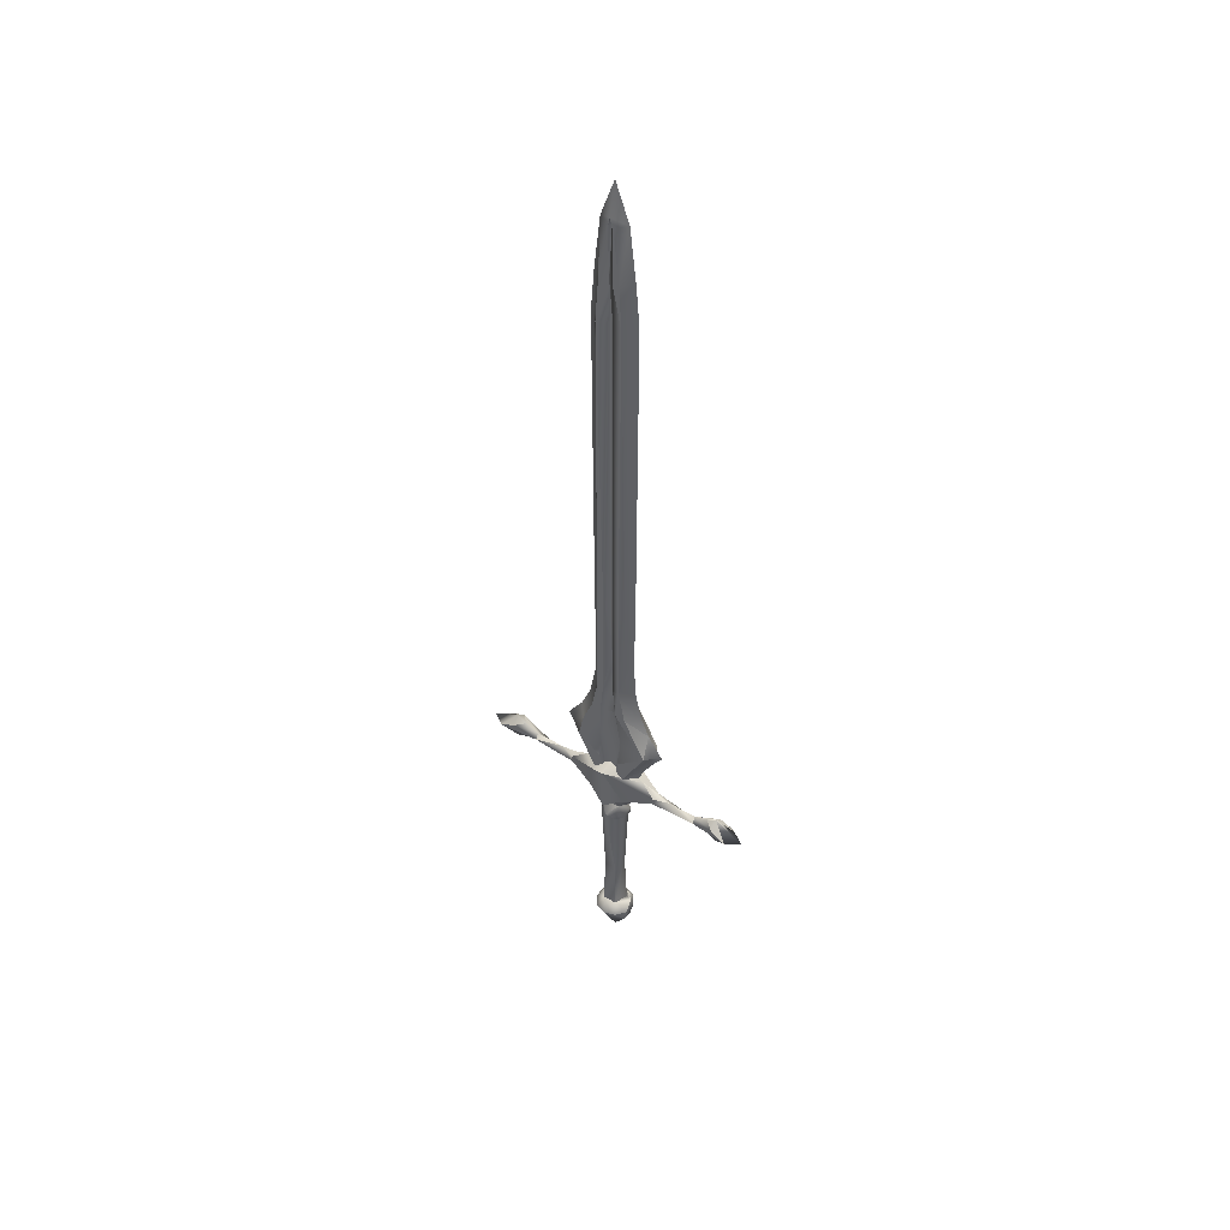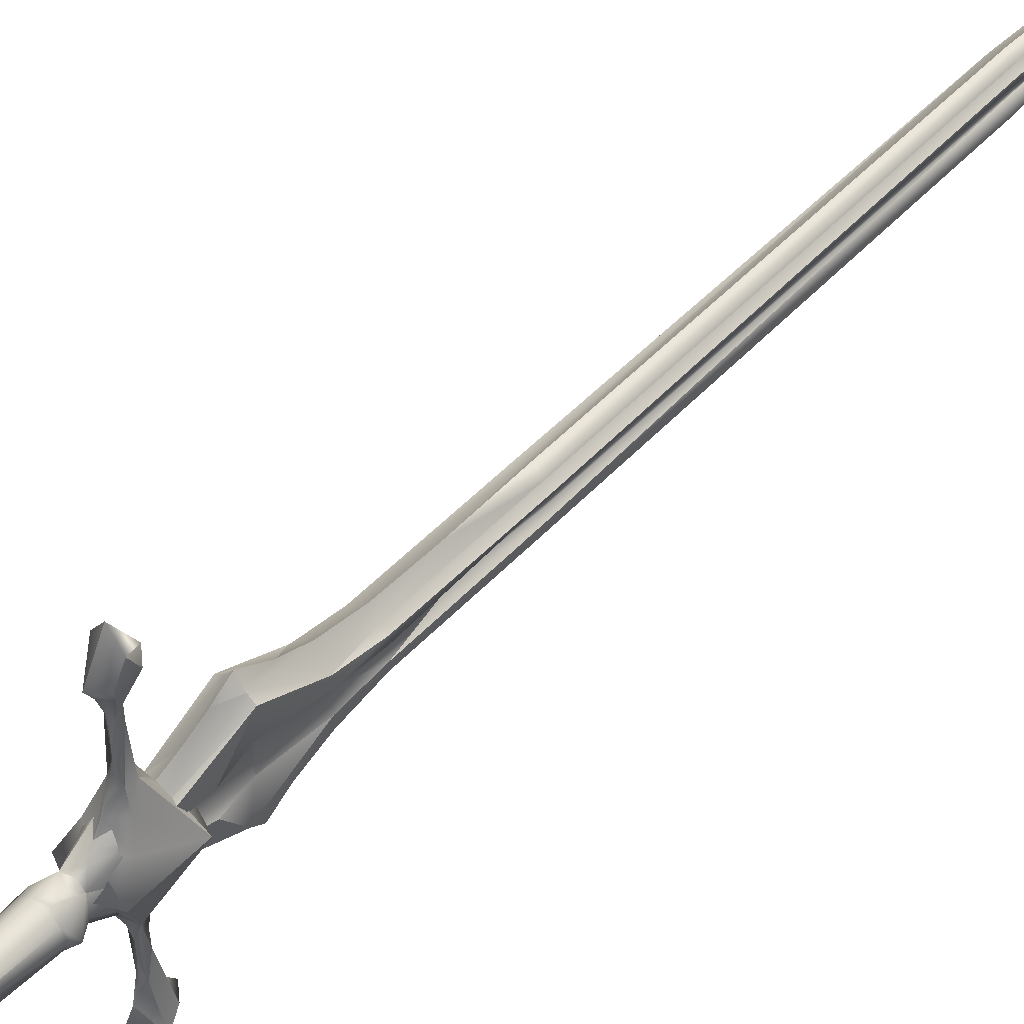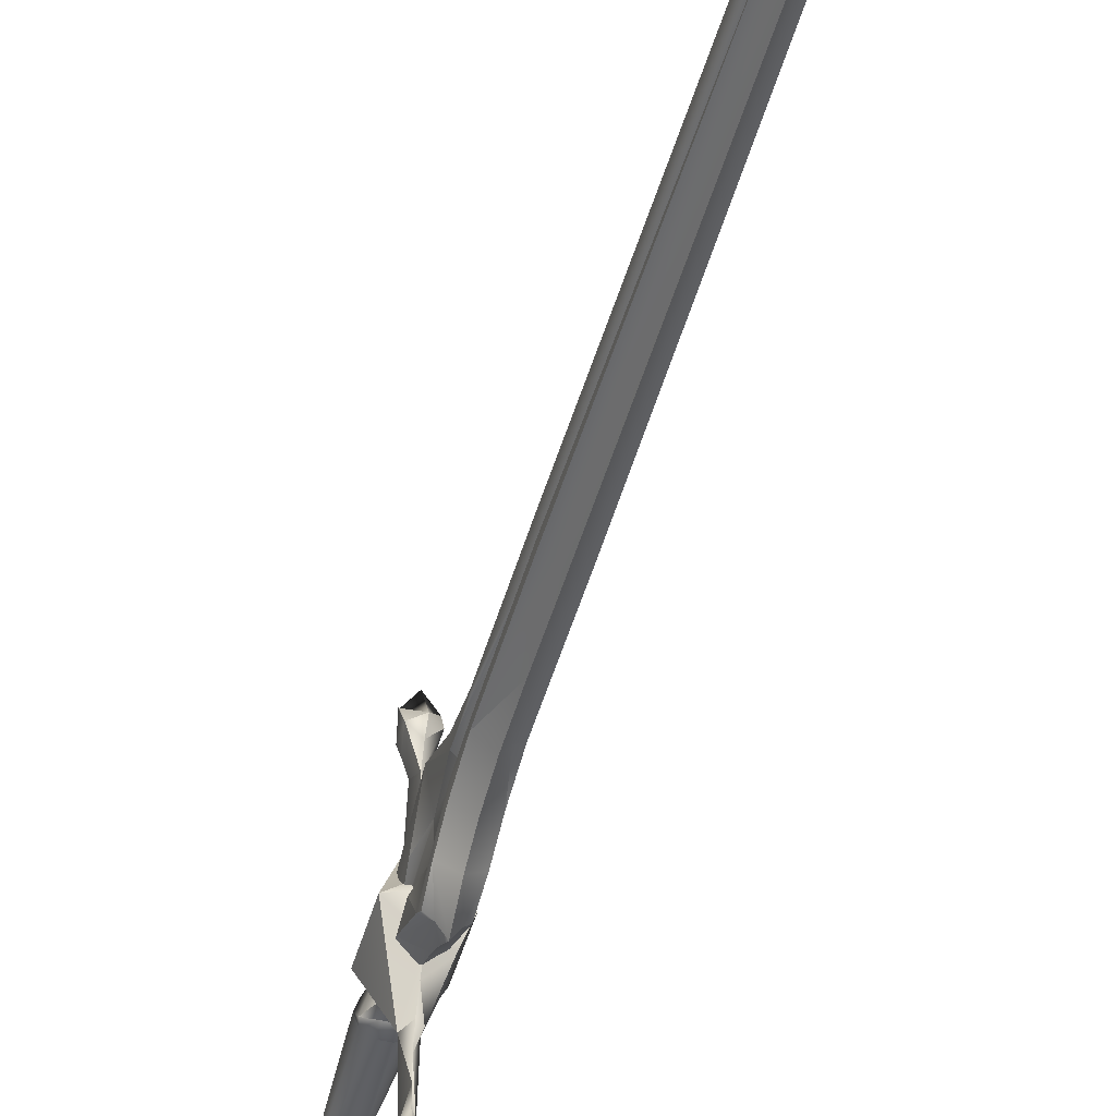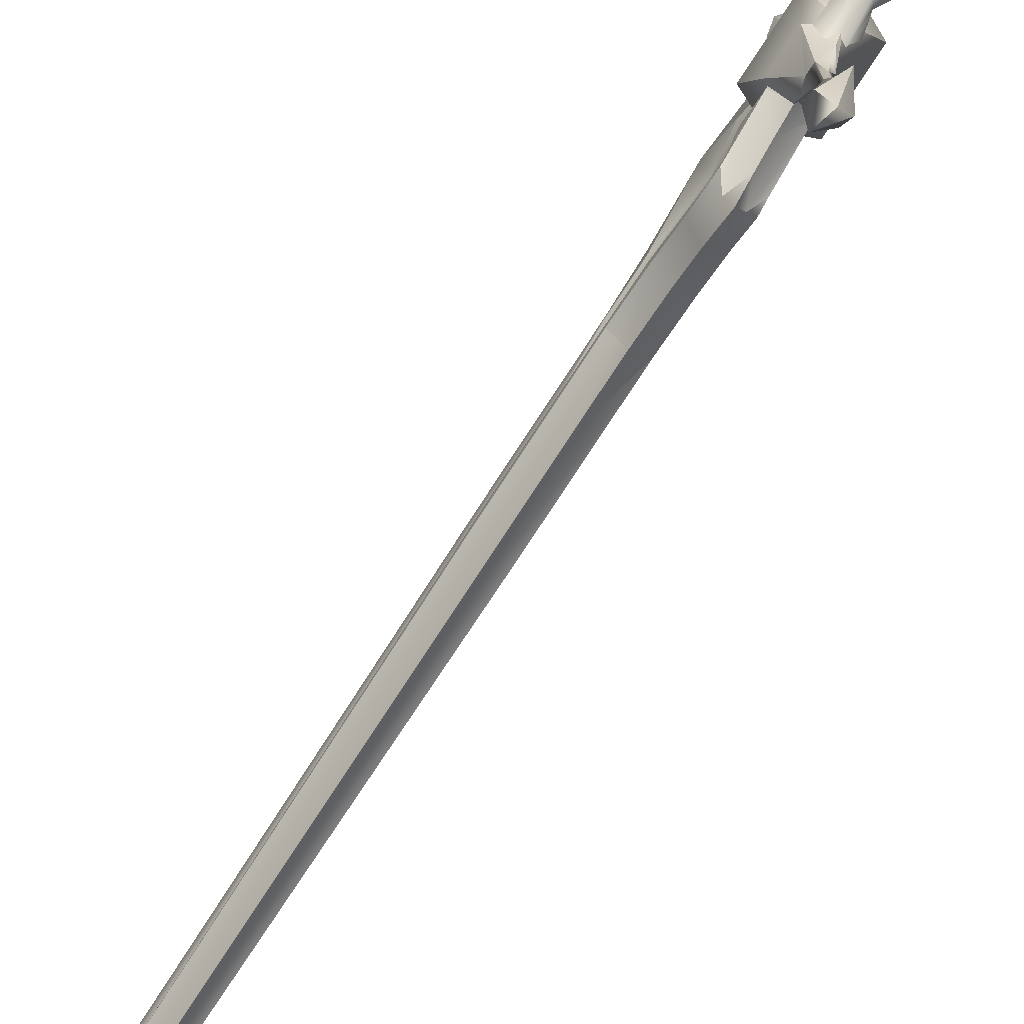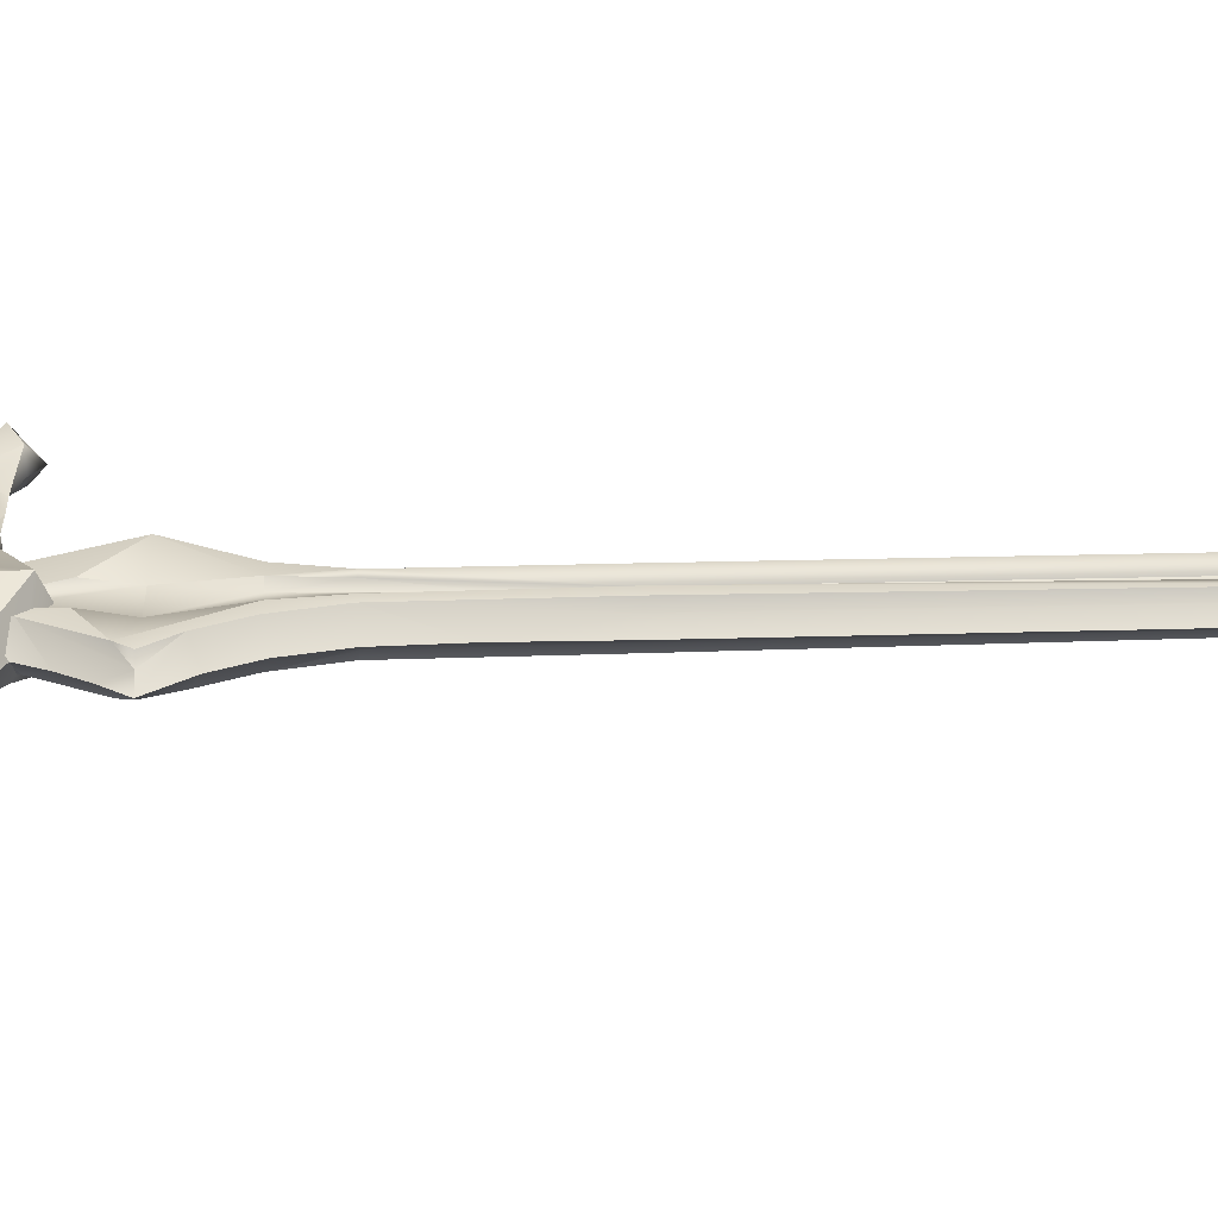
<metadata>
{"format":"obj","ext":"obj","renderer":"f3d","projection":"perspective","resolution":1024,"background":"white","views":[{"elev":44.7,"azim":-54.8,"up":"+Y"},{"elev":52.0,"azim":42.0,"up":"+Z"},{"elev":-47.0,"azim":164.6,"up":"+Z"},{"elev":-77.8,"azim":-33.1,"up":"+Z"},{"elev":-60.4,"azim":91.5,"up":"+Z"}]}
</metadata>
<code>
v 0.05814 1.251 -0.07499
v 0.03482 4.512 0.000319
v 0.04446 4.218 0.05061
v 0.03482 4.47 0.0163
v 0.05814 1.767 -0.04374
v 0.05814 1.931 -0.02797
v 0.02966 4.015 -0.01004
v 0.03482 4.47 -0.009612
v 0.03482 4.512 0.000319
v 0.05814 1.435 0.05398
v 0.05814 1.931 0.0286
v 0.04446 4.218 0.01808
v 0.03482 4.47 0.01025
v 0.03655 1.251 -0.01564
v 0.03655 1.559 -0.05653
v 0.03655 2.147 0.01136
v 0.03655 2.431 -0.01079
v 0.02193 4.47 -0.004476
v 0.02193 4.512 0.000319
v 0.03655 1.559 0.05717
v 0.03655 1.767 0.0216
v 0.03655 2.431 0.01143
v 0.02966 4.015 0.01067
v 0.02193 4.47 0.005114
v 0.05814 1.559 0.205
v 0.05814 1.251 0.07563
v 0.05814 1.341 -0.08166
v 0.05814 1.515 -0.1728
v 0.05814 1.559 -0.2044
v 0.05814 1.644 -0.1452
v 0.05814 1.767 -0.09285
v 0.05814 1.931 -0.0595
v 0.05814 2.431 -0.05747
v 0.04715 4.015 -0.06332
v 0.000249 4.667 0.000319
v 0.01915 4.476 0.03012
v 0.04715 4.015 0.06396
v 0.05814 2.431 0.05811
v 0.05814 1.931 0.06014
v 0.05814 1.767 0.09349
v 0.03655 1.251 0.01628
v 0.05814 1.435 -0.05334
v 0.05814 2.431 -0.02269
v 0.02797 4.218 -0.008209
v 0.03482 4.47 -0.009895
v 0.03482 4.512 0.000319
v 0.03482 4.47 0.01053
v 0.05814 1.767 0.04438
v 0.000249 4.483 0.06974
v 0.000249 4.017 0.1186
v -0.05764 1.341 -0.08166
v -0.05764 1.515 -0.1728
v -0.05764 1.644 -0.1452
v -0.05764 1.767 -0.09285
v -0.05764 1.931 -0.0595
v -0.05764 2.431 -0.05747
v -0.03432 4.47 -0.01566
v -0.04396 4.218 -0.04991
v -0.03432 4.512 0.000319
v -0.05764 1.251 0.07563
v -0.05764 1.341 0.0823
v -0.05764 1.559 0.205
v -0.05764 1.767 0.09349
v -0.05764 1.931 0.06014
v -0.05764 2.431 0.05811
v -0.03432 4.47 0.0163
v -0.05764 1.435 -0.05334
v -0.05764 2.431 -0.02269
v -0.03432 4.47 -0.009612
v -0.05764 1.435 0.05398
v -0.05764 1.767 0.04438
v -0.05764 1.931 0.0286
v -0.03605 2.431 0.01143
v -0.02916 4.015 0.01067
v -0.03432 4.47 0.01025
v -0.03605 1.559 -0.05653
v -0.05764 1.767 -0.04374
v -0.05764 1.931 -0.02797
v -0.03605 2.431 -0.01079
v -0.02916 4.015 -0.01004
v -0.02143 4.47 -0.004476
v -0.02143 4.512 0.000319
v -0.03605 1.251 0.01628
v -0.03605 1.559 0.05717
v -0.03605 1.767 0.0216
v -0.03605 2.147 0.01136
v -0.02747 4.218 -0.008209
v -0.02143 4.47 0.005114
v 0.000249 4.483 -0.06911
v -0.04396 4.218 0.05061
v -0.03605 1.251 -0.01564
v -0.04665 4.015 -0.06332
v -0.03432 4.47 -0.009895
v -0.03432 4.512 0.000319
v -0.03432 4.47 0.01053
v -0.04396 4.218 0.01808
v 0.000249 1.328 -0.1357
v 0.000249 1.409 -0.1731
v 0.000249 1.485 -0.2184
v 0.000249 1.558 -0.2714
v 0.000249 1.67 -0.1932
v 0.000249 1.783 -0.1453
v 0.000249 1.937 -0.114
v 0.000249 2.148 -0.1074
v 0.000249 2.431 -0.1121
v 0.000249 4.017 -0.118
v 0.000249 1.253 -0.1309
v -0.05764 1.251 -0.07499
v -0.02771 1.559 -0.2289
v -0.02771 1.934 -0.0775
v -0.02771 2.431 -0.07556
v -0.0224 4.016 -0.08142
v 0.000249 4.223 -0.1006
v 0.03482 4.47 -0.01566
v 0.02483 4.016 -0.07917
v 0.03058 2.431 -0.07332
v 0.03058 1.559 -0.2262
v 0.000249 2.431 0.1128
v 0.000249 2.148 0.108
v 0.000249 1.937 0.1146
v 0.000249 1.783 0.1459
v 0.000249 1.558 0.2721
v 0.000249 1.485 0.2191
v 0.000249 1.409 0.1737
v 0.000249 1.328 0.1364
v 0.000249 1.253 0.1315
v 0.000249 4.223 0.1012
v 0.0319 1.335 0.09641
v 0.0319 1.559 0.225
v 0.0319 1.934 0.07442
v 0.0319 2.431 0.07247
v 0.02589 4.016 0.07833
v -0.04665 4.015 0.06396
v -0.02831 2.431 0.07539
v 0.000249 1.67 0.1939
v -0.02831 1.559 0.2286
v -0 1.226 -0.4719
v -0 1.212 -0.2413
v -0.04614 1.253 -0.6666
v -0.04359 1.293 -0.5892
v -0.07184 1.325 -0.08786
v -0.02428 1.267 -0.2421
v -0.07184 1.195 -0.09129
v -0.02428 1.233 -0.2413
v 0.04614 1.253 -0.6666
v -0 1.273 -0.4003
v 0.02428 1.233 -0.2413
v 0.1043 1.372 0
v -0 1.144 -0.09129
v 0.01834 1.239 -0.4719
v -0 1.23 -0.3214
v -0 1.205 -0.5406
v -0 1.178 -0.5889
v -0 1.286 -0.2421
v -0 1.318 -0.1659
v -0 1.359 -0.08786
v -0 1.271 -0.3225
v -0.01834 1.239 -0.4719
v -0 1.272 -0.468
v -0 1.299 -0.5406
v -0 1.333 -0.5892
v -0 1.251 -0.7372
v -0 1.23 -0.3999
v -0 1.185 -0.1752
v -0 1.417 0
v -0 1.085 0
v -0.1043 1.135 0
v 0.00495 1.414 0
v 0.00495 1.087 0
v 0.1043 1.135 0
v -0 1.359 0.08786
v -0 1.286 0.2421
v -0 1.226 0.4719
v -0 1.212 0.2413
v -0 1.185 0.1752
v -0 1.23 0.3999
v -0 1.273 0.4003
v -0.04614 1.253 0.6666
v -0.07184 1.195 0.09129
v -0.01834 1.239 0.4719
v -0 1.299 0.5406
v -0 1.271 0.3225
v -0.02428 1.267 0.2421
v -0 1.318 0.1659
v -0.1043 1.372 0
v -0.02428 1.233 0.2413
v -0 1.205 0.5406
v 0.04359 1.217 0.5889
v 0.03366 1.229 0.5406
v 0.02428 1.267 0.2421
v 0.04966 1.223 0.1752
v 0.07184 1.195 0.09129
v -0 1.272 0.468
v 0.01834 1.239 0.4719
v 0.02428 1.233 0.2413
v 0.002358 1.187 0.1752
v -0 1.23 0.3214
v 0.003412 1.147 0.09129
v 0.04359 1.293 0.5892
v 0.002358 1.315 0.1659
v 0.003412 1.357 0.08786
v -0 1.333 0.5892
v -0 1.251 0.7372
v -0 1.178 0.5889
v -0 1.144 0.09129
v 0.04966 1.253 0.6666
v 0.04614 1.253 0.6666
v -0.04359 1.293 0.5892
v 0.04359 1.293 -0.5892
v 0.01965 0.3255 0.06017
v 0.02142 1.006 -0.06468
v -0.0209 1.006 -0.06468
v -0.05514 1.006 -0.0398
v -0.08105 1.046 0.000759
v -0.05514 1.006 0.0407
v -0.0209 1.006 0.06557
v 0.02142 1.006 0.06557
v 0.05566 1.006 0.0407
v 0.06874 1.006 0.000449
v 0.01965 0.3255 -0.05922
v -0.05052 0.3255 -0.03642
v -0.05052 0.3255 0.03737
v 0.05103 0.3255 0.03737
v 0.05103 0.3255 -0.03642
v 0.08088 0.2687 -0.0581
v 0.02696 0.3024 0.08265
v 0.03105 0.2687 -0.09431
v -0.03054 0.2687 -0.09431
v -0.08037 0.2687 -0.0581
v -0.08037 0.2687 0.05905
v -0.03054 0.2687 0.09526
v 0.03105 0.2687 0.09526
v 0.08088 0.2687 0.05905
v 0.09992 0.2687 0.000475
v 0.02564 0.192 -0.07763
v -0.02512 0.192 -0.07763
v -0.0994 0.2687 0.000475
v -0.02512 0.192 0.07858
v 0.02564 0.192 0.07858
v 0.08238 0.192 0.000475
v 0.000258 0.07224 0.000475
v 0.05566 1.006 -0.0398
v 0.02541 1.015 0.0781
v 0.02039 1.063 -0.06116
v -0.01984 1.063 -0.06116
v -0.0374 1.094 0.04628
v 0.02541 1.046 0.0781
v 0.03795 1.094 0.04628
v 0.06606 1.046 -0.04704
v 0.02039 1.063 0.06268
v 0.01466 1.094 0.07441
v 0.03795 1.094 -0.04476
v 0.02337 1.211 -0.1667
v -0.02282 1.211 -0.1667
v -0.07447 1.211 0.000759
v -0.02282 1.211 0.1682
v 0.01748 1.124 0.08882
v 0.07503 1.211 0.000759
v -0.0602 1.211 -0.1027
v -0.0602 1.211 0.1042
v 0.02374 1.159 0.1209
v 0.06075 1.211 0.1042
v 0.06075 1.211 -0.1027
v 0.02337 1.211 0.1682
v 0.01624 0.5989 0.04965
v -0.01572 0.5989 0.04965
v -0.04157 0.5989 0.03087
v -0.04157 0.5989 -0.02992
v 0.01624 0.5989 -0.0487
v 0.04209 0.5989 -0.02992
v 0.04209 0.5989 0.03087
f 14 15 20 41
f 15 5 21 20
f 5 6 21
f 6 16 21
f 16 17 22
f 17 7 23 22
f 7 44 23
f 27 42 14 1
f 28 42 27
f 30 5 28 29
f 31 5 30
f 32 5 31
f 32 6 5
f 33 43 6 32
f 34 43 33
f 114 44 34
f 26 41 10
f 26 10 25
f 25 48 40
f 40 48 39
f 37 12 3
f 42 15 14
f 43 17 16 6
f 7 17 43
f 10 41 20
f 48 20 21
f 48 21 11
f 11 21 16
f 11 16 22
f 23 44 12
f 25 10 20
f 28 15 42
f 5 15 28
f 34 7 43
f 44 7 34
f 37 23 12
f 38 22 23 37
f 39 11 22 38
f 48 11 39
f 25 20 48
f 50 132 127
f 118 131 132 50
f 119 131 118
f 18 24 44
f 18 19 24
f 12 47 4 3
f 8 18 44
f 44 24 13 12
f 19 9 13 24
f 12 13 47
f 19 18 8 9
f 91 83 84 76
f 76 84 85 77
f 77 85 78
f 78 85 86
f 86 73 79
f 79 73 74 80
f 80 74 87
f 51 108 91 67
f 52 51 67
f 53 52 77
f 54 53 77
f 55 54 77
f 55 77 78
f 56 55 78 68
f 92 56 68
f 58 92 87
f 60 61 70 83
f 61 62 70
f 62 63 71
f 63 64 71
f 133 90 96
f 67 91 76
f 68 78 86 79
f 80 68 79
f 70 84 83
f 71 85 84
f 71 72 85
f 72 86 85
f 72 73 86
f 74 96 87
f 62 84 70
f 52 67 76
f 77 52 76
f 92 68 80
f 87 92 80
f 133 96 74
f 65 133 74 73
f 64 65 73 72
f 71 64 72
f 62 71 84
f 81 87 88
f 81 88 82
f 69 87 81
f 87 96 75 88
f 82 88 75 94
f 69 93 87
f 82 94 69 81
f 97 107 108 51
f 98 97 51
f 99 98 51 109
f 100 99 109
f 101 100 109 53
f 102 101 53 54
f 103 102 54 110
f 104 103 110
f 105 104 110 111
f 106 105 111 112
f 106 113 114 115
f 105 106 115 116
f 104 105 116 32
f 103 104 32
f 102 103 32 31
f 101 102 31 30
f 100 101 30 117
f 99 100 117
f 98 99 117 27
f 97 98 27
f 107 97 27 1
f 109 51 52
f 53 109 52
f 110 54 55
f 111 110 55 56
f 112 111 56 92
f 115 114 34
f 116 115 34 33
f 32 116 33
f 117 30 29
f 117 29 28
f 27 117 28
f 118 50 133 134
f 119 118 134 64
f 120 119 64
f 121 120 64 63
f 135 121 63
f 122 135 136
f 123 122 136
f 124 123 136 61
f 125 124 61
f 126 125 61 60
f 126 26 128 125
f 124 125 128
f 123 124 128 129
f 122 123 129
f 135 122 129
f 121 135 129 40
f 120 121 40 130
f 119 120 130
f 131 119 130
f 127 132 3
f 128 26 25
f 129 128 25
f 40 129 25
f 130 40 39
f 131 130 39 38
f 132 131 38 37
f 3 132 37
f 134 133 65
f 64 134 65
f 135 63 62
f 136 135 62
f 61 136 62
f 3 4 36
f 114 45 44
f 2 46 45 114
f 45 8 44
f 9 46 47 13
f 46 2 4 47
f 45 46 9 8
f 36 127 3
f 35 36 4 2
f 114 35 2
f 95 94 75
f 75 96 95
f 94 93 69
f 96 90 66 95
f 90 49 66
f 113 106 112
f 58 113 112 92
f 57 58 87 93
f 94 59 57 93
f 59 94 95 66
f 57 89 58
f 133 50 127
f 133 127 90
f 127 49 90
f 114 113 89
f 89 113 58
f 127 36 49
f 36 35 49
f 35 114 89
f 59 66 49 35
f 59 35 89 57
f 141 142 143
f 144 143 142
f 158 140 139
f 138 164 144
f 155 154 142
f 152 137 158
f 157 146 158
f 151 138 144
f 154 157 142
f 146 159 158
f 137 163 158
f 159 160 140 158
f 157 158 144
f 142 157 144
f 141 155 142
f 158 151 144
f 152 158 139
f 148 170 147
f 150 145 209 146
f 146 147 150
f 138 147 164
f 152 150 137
f 151 147 138
f 137 150 163
f 159 146 209
f 157 147 146
f 154 147 157
f 147 170 149
f 150 147 151
f 152 145 150
f 164 147 149
f 163 150 151
f 153 145 152
f 162 145 153
f 161 209 145
f 160 209 161
f 159 209 160
f 155 147 154
f 156 148 147 155
f 156 155 141
f 161 140 160
f 161 139 140
f 153 139 162
f 152 139 153
f 151 158 163
f 164 143 144
f 149 143 164
f 149 166 167
f 143 167 185 141
f 149 167 143
f 156 165 168
f 149 169 166
f 149 170 169
f 156 168 148
f 141 185 165 156
f 185 179 186 183
f 180 178 208
f 174 186 175
f 184 183 172
f 187 180 173
f 182 180 177
f 197 186 174
f 172 183 182
f 177 180 193
f 173 180 176
f 193 180 208 181
f 182 186 180
f 183 186 182
f 185 183 184
f 180 186 197
f 187 178 180
f 188 199 206
f 199 188 189
f 148 190 191 192
f 195 191 190
f 194 193 199 189
f 177 194 195
f 195 190 177
f 194 177 193
f 202 203 207
f 203 204 188 207
f 181 202 199
f 204 187 189 188
f 171 184 200 201
f 175 205 198 196
f 174 175 196 195
f 184 172 190 200
f 193 181 199
f 187 173 194 189
f 176 197 194
f 197 174 195
f 172 182 190
f 173 176 194
f 190 182 177
f 196 198 192 191
f 195 196 191
f 194 197 195
f 207 188 206
f 201 200 190 148
f 171 185 184
f 202 181 208
f 203 202 178
f 204 203 178
f 187 204 178
f 197 176 180
f 205 175 186 179
f 205 167 166
f 179 185 167
f 171 201 168 165
f 198 205 166 169
f 148 192 170
f 192 198 170
f 198 169 170
f 201 148 168
f 185 171 165
f 205 179 167
f 199 207 206
f 199 202 207
f 178 202 208
f 161 145 162
f 162 139 161
f 224 220 269 270
f 220 268 269
f 220 221 268
f 221 267 268
f 221 222 267
f 222 266 267
f 222 210 265 266
f 210 223 271 265
f 223 224 271
f 224 270 271
f 210 222 226
f 223 210 226
f 220 224 225 227
f 220 227 228
f 221 220 228 229
f 221 229 237
f 222 221 237 230
f 222 230 231
f 226 222 231
f 223 226 233
f 224 223 233 234
f 224 234 225
f 226 231 232
f 233 226 232
f 227 225 235
f 228 227 235 236
f 229 228 236
f 237 229 236
f 230 237 238
f 231 230 238
f 232 231 238 239
f 233 232 239 240
f 234 233 240
f 225 234 240 235
f 236 235 241
f 237 236 241
f 238 237 241
f 239 238 241
f 240 239 241
f 235 240 241
f 216 217 243
f 217 218 243
f 242 211 244 249
f 211 212 245 244
f 212 213 245
f 213 214 245
f 215 216 246 214
f 216 243 247 246
f 243 218 248 247
f 218 219 249 248
f 219 242 249
f 245 214 246
f 246 247 250
f 247 248 250
f 248 249 252
f 249 244 252
f 246 250 251
f 250 248 251
f 252 244 253
f 244 245 254 253
f 245 246 255
f 246 251 257 256
f 251 248 257
f 248 252 258
f 252 253 263
f 254 245 259
f 245 255 259
f 255 246 260
f 246 256 260
f 256 257 261
f 257 248 262 261
f 248 258 262
f 258 252 263
f 256 261 264
f 261 262 264
f 266 265 217 216
f 267 266 216 215
f 267 215 214
f 268 267 214 213
f 268 213 212
f 269 268 212 211
f 270 269 211 242
f 271 270 242 219
f 271 219 218
f 265 271 218 217

</code>
